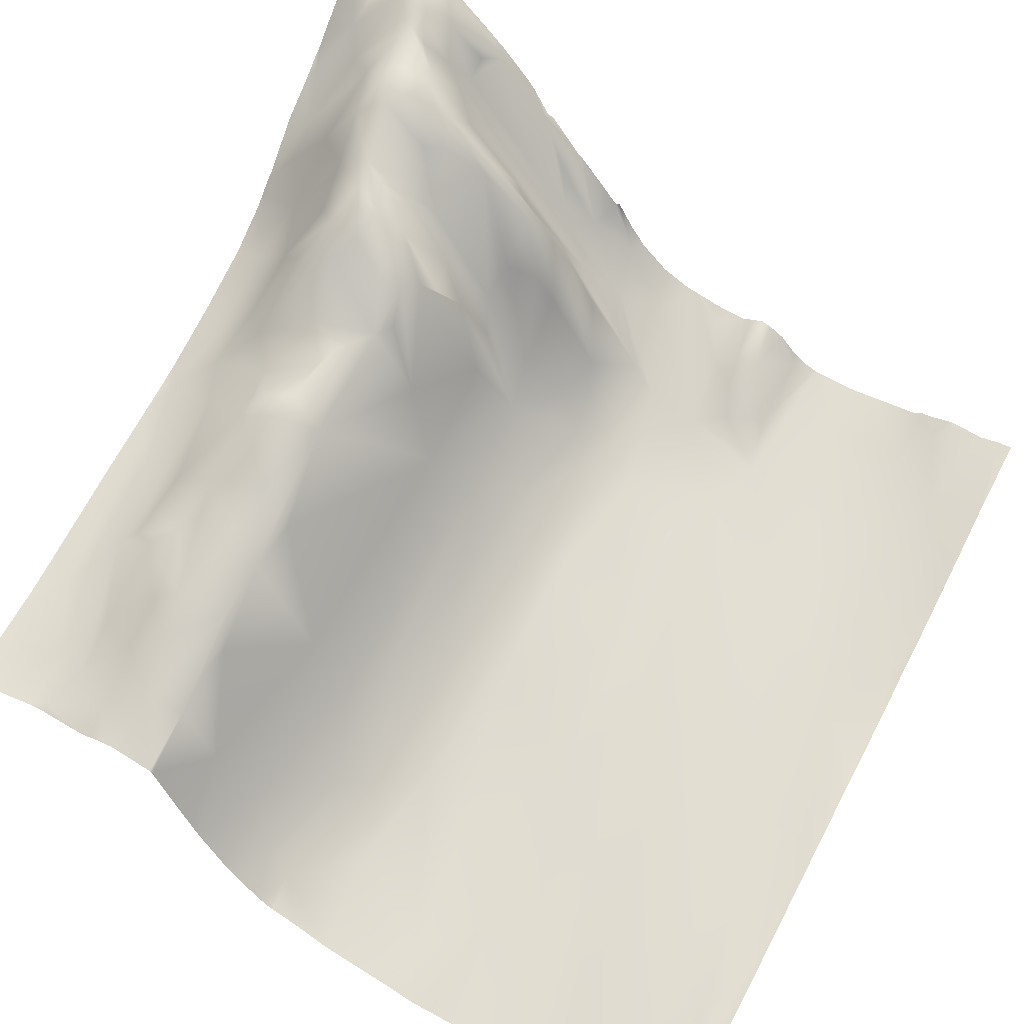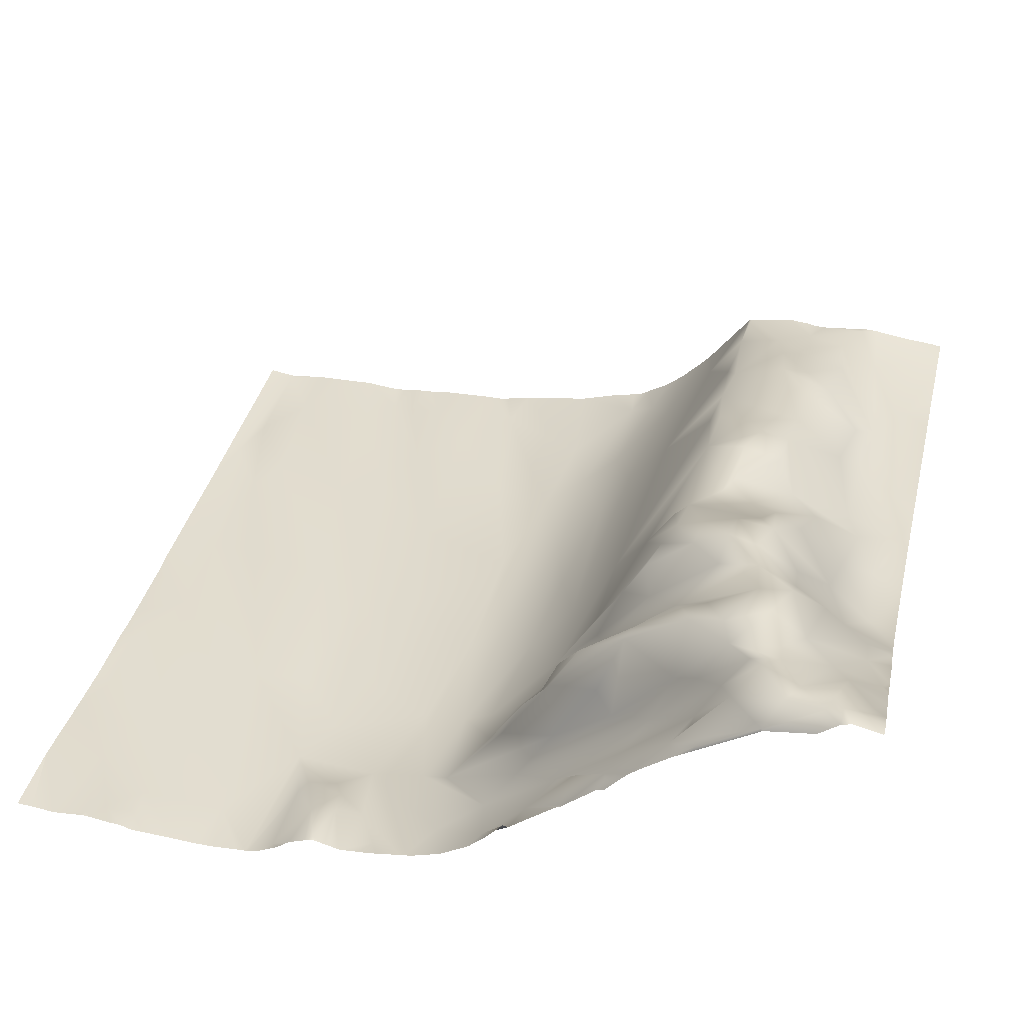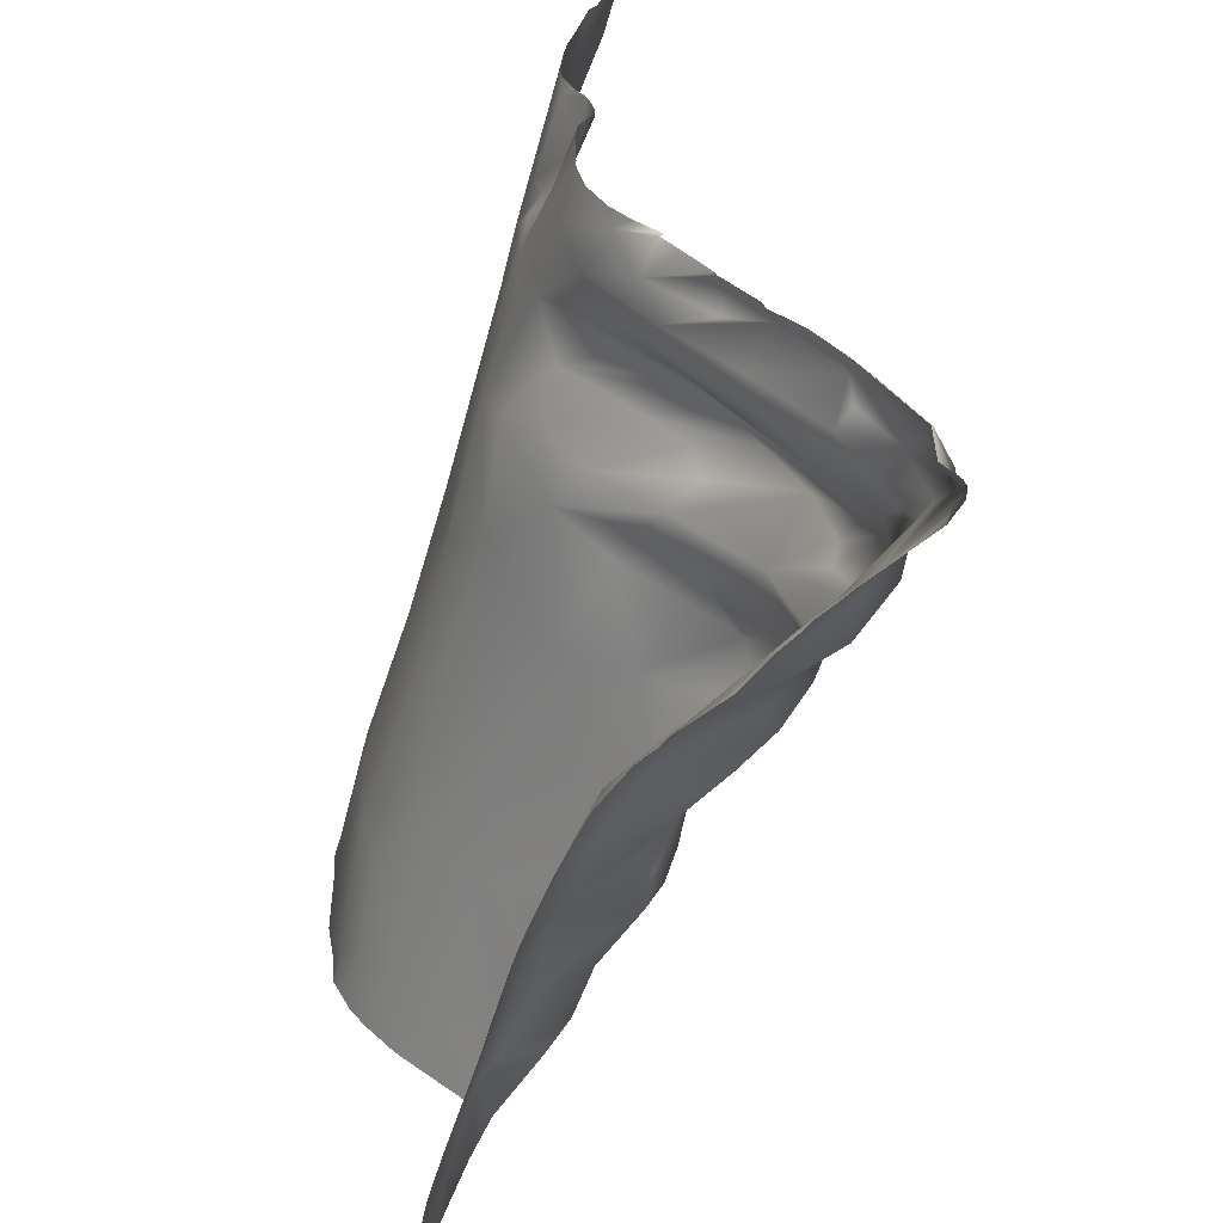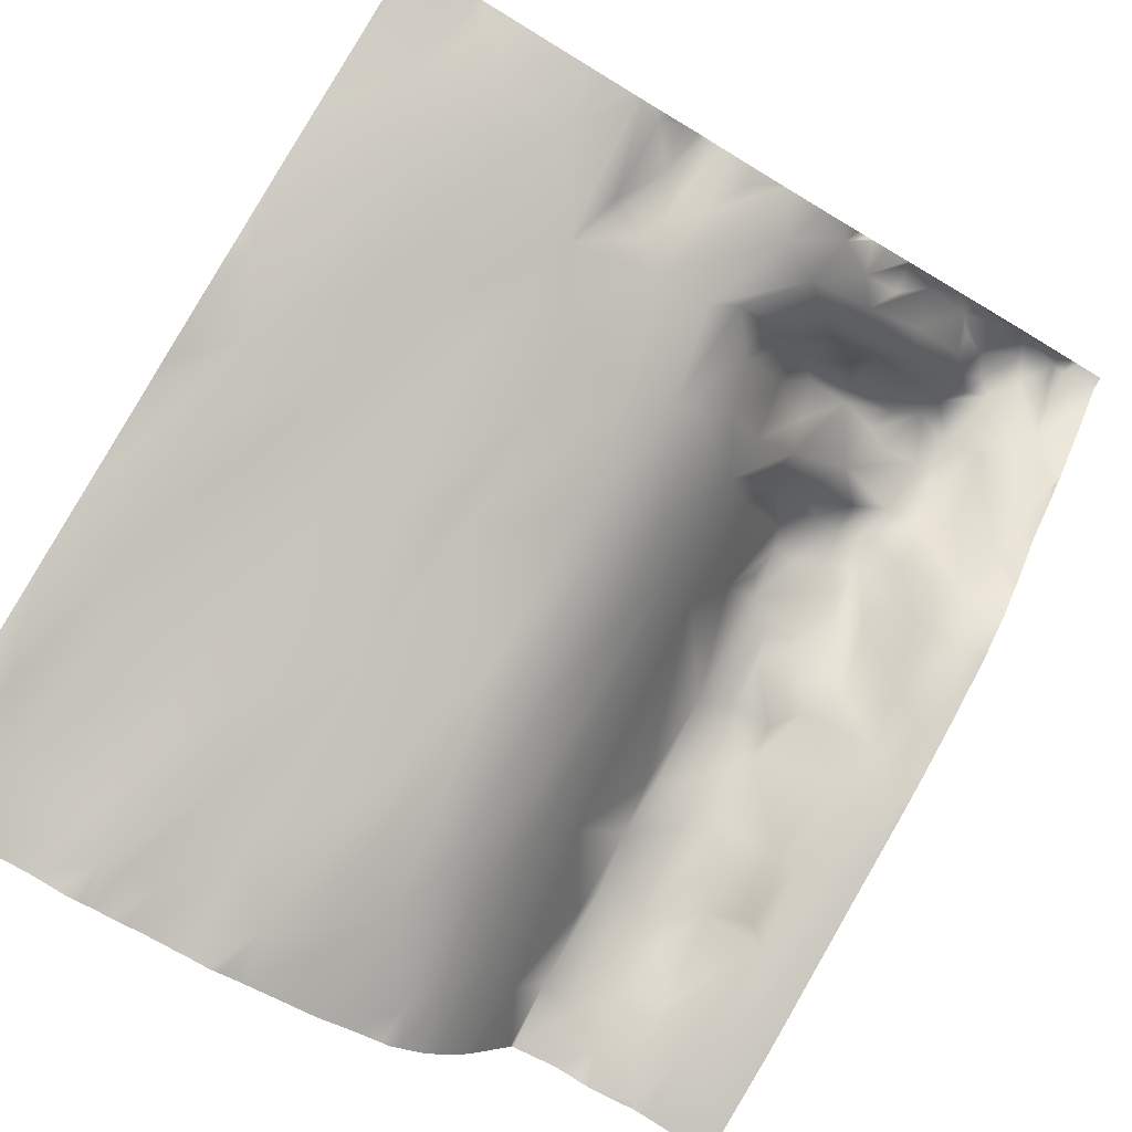
<metadata>
{"format":"obj","ext":"obj","renderer":"f3d","projection":"perspective","resolution":1024,"background":"white","views":[{"elev":50.8,"azim":-151.1,"up":"+Y"},{"elev":51.2,"azim":13.2,"up":"+Y"},{"elev":34.9,"azim":103.3,"up":"+Z"},{"elev":-78.6,"azim":-31.3,"up":"+Y"}]}
</metadata>
<code>
o lod_0_640_Cube
v -1483 1.281 474.8
v -1485 -0.9819 470.1
v -1525 -5.506 467.8
v -1525 -9.415 457.4
v -1519 -6.838 465.6
v -1523 -11.3 452.7
v -1517 -2.91 475.9
v -1523 -13.86 443.7
v -1515 -3.932 474
v -1512 -5.401 470.4
v -1516 -8.689 460.5
v -1502 -5.486 470.4
v -1519 -15.7 435.6
v -1510 -11.08 449.9
v -1520 -19.35 423.3
v -1524 -25.76 401.4
v -1522 -31.26 381.9
v -1522 -26.77 395.8
v -1517 -28.45 389.1
v -1519 -22.97 409.1
v -1516 -24.2 404
v -1514 -18.46 423.6
v -1508 -27.79 388.9
v -1507 -21.93 408
v -1503 -15.92 427.6
v -1506 -11.08 447.4
v -1499 -10.62 447.1
v -1497 -15.97 427.5
v -1496 -7.392 460.3
v -1493 -8.326 454.6
v -1501 -22.79 404.9
v -1490 -9.769 447
v -1505 -29.08 385.6
v -1492 -13.64 432.3
v -1492 -19 414.6
v -1490 -13.97 430.4
v -1483 -7.652 450.9
v -1498 -24.32 398
v -1481 -15.57 420.5
v -1502 -28.24 386.2
v -1481 -10.45 437.4
v -1498 -27.9 386.3
v -1493 -25.28 392.8
v -1485 -22.01 403.1
v -1488 -26.59 386.4
v -1478 -20.1 405.4
v -1477 -9.854 434.9
v -1477 -22.48 393.4
v -1478 -6.159 451.4
v -1473 -12.65 418.6
v -1480 -3.117 462.1
v -1472 -4.827 439.6
v -1474 -19.17 401.2
v -1471 -7.609 427.5
v -1469 -11.11 412.3
v -1468 -0.6059 436.4
v -1474 -3.257 451.9
v -1467 -10.3 406.6
v -1468 3.052 446.9
v -1470 -17.05 398.4
v -1470 -21.18 385.3
v -1464 -13.5 391.3
v -1467 -18.31 386.8
v -1464 4.803 432.7
v -1462 -3.564 406.3
v -1459 -6.898 388.5
v -1456 -0.07295 388.4
v -1447 -0.9179 384.5
v -1451 0.3751 387.4
v -1456 2.082 392.9
v -1456 2.679 396.7
v -1455 5.561 399.4
v -1456 8.198 405.8
v -1449 5.266 394.2
v -1456 9.742 411.6
v -1446 3.003 391.6
v -1449 7.32 398.7
v -1446 5.86 397.4
v -1442 0.7161 386.9
v -1442 2.929 392.9
v -1442 8.476 402.3
v -1436 3.67 403.7
v -1440 -1.03 382.1
v -1438 -0.348 388.8
v -1476 2.126 472
v -1470 8.288 474.9
v -1466 11.96 472.9
v -1461 19.71 476.4
v -1460 20.28 472.9
v -1457 25.44 475.2
v -1448 35.41 476.3
v -1450 32.75 474.8
v -1441 40.78 476.4
v -1463 14.21 470
v -1456 22.85 470.6
v -1471 5.379 469.6
v -1453 25.58 467.6
v -1468 9.145 467.1
v -1477 -0.2489 463.6
v -1486 -4.65 462.3
v -1489 -1.607 467.7
v -1490 -4.478 464.6
v -1493 -3.893 465.6
v -1488 0.1611 470.8
v -1491 0.2631 471.6
v -1494 -4.962 466.4
v -1489 2.254 476.1
v -1494 -2.315 475.4
v -1433 1.16 397.1
v -1432 6.84 416.3
v -1431 9.011 424.2
v -1437 6.516 412.4
v -1438 5.206 405
v -1445 10.38 404.8
v -1440 8.448 412.7
v -1446 12.56 411.4
v -1437 10.54 423.3
v -1446 17.17 418.8
v -1452 12.92 413.6
v -1455 11.33 412
v -1449 18.26 419.5
v -1455 16.67 421.7
v -1446 17.83 422.8
v -1451 19.17 422.8
v -1444 16.59 426.6
v -1451 19.74 428.3
v -1452 20.52 431.2
v -1448 21.43 432.9
v -1436 12.66 428
v -1441 18.17 430.6
v -1455 21.32 434.7
v -1445 25.35 436.9
v -1460 13.41 435.1
v -1447 26.56 439.1
v -1442 24.81 438.1
v -1445 29.14 442.2
v -1437 16.06 435.1
v -1438 20.21 441.7
v -1433 12.72 433.1
v -1433 16.43 442.9
v -1435 21.97 448
v -1441 26.63 445.6
v -1446 31.67 446.9
v -1432 28.18 456.8
v -1430 32.08 462.5
v -1433 25.4 452.7
v -1436 35.09 463.3
v -1438 30.87 453
v -1439 36 461.2
v -1441 30.49 450.6
v -1441 35.37 454.9
v -1445 32.61 450.3
v -1443 38.9 460.6
v -1445 36.72 456.6
v -1441 39.66 465.5
v -1447 37.27 461.8
v -1446 36.85 464.2
v -1441 40.73 467.7
v -1450 32.23 456.2
v -1438 41.4 471
v -1454 25.76 452.5
v -1452 32.27 457.5
v -1451 34.46 460.4
v -1457 29.01 458.7
v -1450 29.59 448.8
v -1452 29.85 464.8
v -1449 30.49 445.2
v -1457 21.54 448.8
v -1449 28.84 441.5
v -1453 25.39 440.1
v -1453 28.39 445.6
v -1456 24.53 440.4
v -1457 21.55 436.7
v -1457 23.6 442.8
v -1458 21.33 444.6
v -1464 9.835 444.8
v -1460 18.4 446.5
v -1463 12.41 448.8
v -1461 15.53 451.8
v -1467 6.749 451.7
v -1462 18.29 455.3
v -1471 1.135 453.4
v -1466 16.67 456.7
v -1473 2.469 458.9
v -1467 12.2 458
v -1463 23.63 459.2
v -1465 19.27 461.4
v -1458 28.96 460.5
v -1468 14.76 461.6
v -1471 9.707 462.5
v -1464 15.23 465.2
v -1460 22.58 463.2
v -1458 21.99 465.7
v -1449 33.25 466.7
v -1444 38.41 466.7
v -1446 35.24 468.5
v -1443 41.04 469
v -1449 31.94 470.4
v -1445 38.34 471.6
v -1449 33.48 472.9
v -1440 42.89 473.9
v -1436 43.73 474.8
v -1434 44.5 474.8
v -1434 37.67 466.5
v -1431 40.2 471.2
v -1516 -2.76 476.6
v -1517 -2.72 476.6
v -1517 -2.758 476.6
v -1434 44.19 476.6
v -1436 41.93 476.6
v -1441 40.67 476.6
v -1441 40.52 476.6
v -1441 40.39 476.6
v -1430 43.6 475.1
v -1430 43.94 476.6
v -1433 44.66 476.6
v -1430 36.92 468.1
v -1430 41.3 472.7
v -1430 35.61 466.6
v -1430 32.91 463.4
v -1430 31.15 461.3
v -1430 33.82 464.7
v -1430 27.86 456.7
v -1430 22.72 451.6
v -1430 21.9 450.4
v -1430 19.59 447.9
v -1430 16.28 442.8
v -1430 20.86 449.4
v -1447 35.21 476.6
v -1448 34.75 476.6
v -1453 29.8 476.6
v -1450 33.04 476.6
v -1454 28.33 476.6
v -1456 24.62 476.6
v -1457 24.25 476.6
v -1461 19.97 476.6
v -1461 19.6 476.6
v -1461 19.38 476.6
v -1465 15.8 476.6
v -1467 13.43 476.6
v -1482 2.217 476.6
v -1480 2.735 476.6
v -1482 2.039 476.6
v -1484 1.769 476.6
v -1471 7.794 476.6
v -1469 10.37 476.6
v -1474 5 476.6
v -1486 1.423 476.6
v -1487 1.765 476.6
v -1489 2.318 476.6
v -1490 1.912 476.6
v -1467 13.64 476.6
v -1478 3.37 476.6
v -1479 3.062 476.6
v -1479 2.984 476.6
v -1492 0.7917 476.6
v -1499 -3.279 476.6
v -1501 -3.732 476.6
v -1504 -3.833 476.6
v -1506 -3.753 476.6
v -1511 -3.711 476.6
v -1512 -3.186 476.6
v -1521 -3.389 476.6
v -1523 -3.094 476.6
v -1525 -3.044 476.6
v -1525 -5.492 467.8
v -1493 -0.8305 476.6
v -1496 -2.469 476.6
v -1497 -3.121 476.6
v -1497 -3.007 476.6
v -1514 -3.091 476.6
v -1525 -5.497 467.8
v -1525 -5.505 467.8
v -1525 -9.411 457.5
v -1525 -9.418 457.4
v -1525 -11.65 451.2
v -1525 -13.76 443.7
v -1525 -15.42 438.9
v -1525 -17.92 430.1
v -1525 -14.66 441.5
v -1430 12.86 435
v -1430 11.62 431.8
v -1430 9.903 427.1
v -1430 8.963 424.2
v -1430 7.305 418.2
v -1430 5.829 412.7
v -1430 1.985 399.7
v -1430 0.3623 393.8
v -1430 -1.023 387
v -1430 -1.566 384.4
v -1438 -1.384 381.2
v -1434 -1.884 381.2
v -1430 -1.868 382.7
v -1431 -2.052 381.2
v -1430 -2.251 381.2
v -1440 -1.33 381.2
v -1450 -1.964 381.2
v -1448 -2.045 381.2
v -1447 -2.086 381.2
v -1447 -2.337 381.2
v -1441 -1.537 381.2
v -1445 -2.322 381.2
v -1440 -1.377 381.2
v -1455 -3.274 381.2
v -1456 -3.518 381.2
v -1460 -11.56 381.2
v -1455 -3.238 381.2
v -1474 -23.47 381.2
v -1478 -25.21 381.2
v -1461 -13 381.2
v -1464 -16.82 381.2
v -1466 -19.13 381.2
v -1468 -21.13 381.2
v -1470 -22.06 381.2
v -1471 -22.41 381.2
v -1486 -27.23 381.2
v -1487 -27.44 381.2
v -1492 -28.5 381.2
v -1498 -29.02 381.2
v -1490 -28.38 381.2
v -1500 -29.37 381.2
v -1489 -28.09 381.2
v -1501 -29.63 381.2
v -1503 -29.81 381.2
v -1505 -30.17 381.2
v -1525 -22.27 413.7
v -1525 -21.86 415.1
v -1525 -18.6 426.8
v -1525 -23.78 408.5
v -1525 -25.67 401.3
v -1525 -28.45 391
v -1525 -30.62 383
v -1506 -30.35 381.2
v -1510 -30.07 381.2
v -1507 -30.27 381.2
v -1514 -30.33 381.2
v -1517 -30.61 381.2
v -1521 -31.34 381.2
v -1522 -31.42 381.2
v -1525 -31.04 381.2
f 1 241 242
f 248 1 2
f 1 255 2
f 266 264 3
f 274 3 4
f 3 263 5
f 4 3 5
f 6 275 4
f 8 276 6
f 206 9 7
f 5 7 9
f 9 262 10
f 5 9 10
f 4 5 11
f 5 10 11
f 6 4 11
f 8 6 11
f 10 260 12
f 11 10 12
f 8 11 13
f 13 11 14
f 14 11 12
f 13 14 15
f 15 327 13
f 17 16 18
f 17 337 338
f 17 18 19
f 16 20 18
f 15 20 16
f 18 20 21
f 18 21 19
f 15 22 20
f 21 20 22
f 21 24 19
f 19 24 23
f 21 22 25
f 21 25 24
f 15 26 22
f 15 14 26
f 22 27 25
f 22 26 27
f 14 12 26
f 25 27 28
f 24 25 28
f 27 26 29
f 26 12 29
f 27 30 28
f 27 29 30
f 24 28 31
f 23 24 31
f 28 30 32
f 23 31 33
f 28 32 34
f 28 34 35
f 31 28 35
f 34 32 36
f 35 34 36
f 30 37 32
f 36 32 37
f 38 31 35
f 33 31 38
f 35 36 39
f 40 33 38
f 36 41 39
f 36 37 41
f 40 38 42
f 40 323 324
f 42 38 43
f 43 38 35
f 42 319 321
f 43 35 44
f 35 39 44
f 45 43 44
f 43 318 319
f 44 39 46
f 44 46 45
f 39 47 46
f 39 41 47
f 45 46 48
f 41 49 47
f 41 37 49
f 46 47 50
f 37 51 49
f 50 47 52
f 47 49 52
f 46 50 53
f 48 46 53
f 50 52 54
f 53 50 55
f 50 54 55
f 52 56 54
f 54 56 55
f 49 57 52
f 55 56 58
f 52 57 59
f 56 52 59
f 53 55 60
f 60 55 58
f 53 60 61
f 48 53 61
f 60 58 62
f 61 60 63
f 63 60 62
f 58 56 64
f 56 59 64
f 62 58 65
f 58 64 65
f 63 311 312
f 63 313 61
f 62 65 66
f 66 310 62
f 67 305 66
f 67 307 304
f 67 66 70
f 66 71 70
f 66 65 71
f 70 72 67
f 71 72 70
f 67 72 69
f 65 73 71
f 71 73 72
f 72 74 69
f 65 75 73
f 65 64 75
f 69 74 76
f 69 76 68
f 72 77 74
f 72 73 77
f 74 78 76
f 74 77 78
f 68 76 79
f 78 80 76
f 79 76 80
f 78 81 80
f 78 77 81
f 79 80 82
f 81 82 80
f 68 79 83
f 83 302 68
f 79 82 84
f 79 84 83
f 85 253 247
f 86 245 246
f 247 86 85
f 86 246 252
f 86 252 240
f 240 87 86
f 88 238 237
f 88 237 236
f 89 87 88
f 236 90 88
f 90 235 234
f 89 88 90
f 90 234 233
f 91 230 229
f 92 232 91
f 233 92 90
f 229 93 91
f 92 91 93
f 93 213 212
f 94 89 90
f 94 87 89
f 95 90 92
f 94 90 95
f 96 87 94
f 96 86 87
f 96 85 86
f 94 95 97
f 51 85 96
f 98 96 94
f 98 94 97
f 51 96 99
f 99 96 98
f 100 85 51
f 254 85 100
f 37 100 51
f 30 100 37
f 49 51 99
f 2 254 100
f 30 29 100
f 101 2 100
f 29 102 100
f 100 102 101
f 29 103 102
f 103 101 102
f 101 104 2
f 104 248 2
f 103 105 101
f 105 104 101
f 29 106 103
f 103 106 105
f 107 249 104
f 105 107 104
f 106 108 105
f 108 256 105
f 269 106 29
f 12 269 29
f 12 259 258
f 84 289 290
f 84 82 109
f 109 288 289
f 109 287 288
f 109 286 287
f 82 110 109
f 111 285 110
f 82 112 110
f 112 111 110
f 113 112 82
f 81 113 82
f 81 114 113
f 77 114 81
f 115 112 113
f 113 114 115
f 77 116 114
f 114 116 115
f 73 116 77
f 115 117 112
f 117 111 112
f 116 118 115
f 118 117 115
f 73 119 116
f 116 119 118
f 73 120 119
f 73 75 120
f 119 121 118
f 75 122 120
f 120 122 119
f 119 122 121
f 75 64 122
f 121 123 118
f 122 124 121
f 121 124 123
f 123 125 118
f 118 125 117
f 124 126 123
f 123 126 125
f 124 127 126
f 122 127 124
f 126 128 125
f 126 127 128
f 117 125 129
f 117 129 111
f 125 128 130
f 125 130 129
f 127 131 128
f 122 131 127
f 128 132 130
f 122 133 131
f 64 133 122
f 128 134 132
f 131 134 128
f 132 135 130
f 134 136 132
f 132 136 135
f 130 135 137
f 129 130 137
f 135 136 138
f 135 138 137
f 129 137 139
f 129 139 111
f 137 138 140
f 137 140 139
f 139 283 111
f 139 281 282
f 111 283 284
f 138 141 140
f 140 226 227
f 141 226 140
f 138 142 141
f 136 142 138
f 136 143 142
f 145 220 221
f 144 221 223
f 145 222 220
f 146 224 225
f 146 228 141
f 144 147 145
f 141 148 146
f 146 149 144
f 148 149 146
f 149 147 144
f 150 148 141
f 142 150 141
f 143 150 142
f 150 151 148
f 151 149 148
f 152 150 143
f 152 151 150
f 151 153 149
f 152 154 151
f 154 153 151
f 153 155 149
f 149 155 147
f 156 153 154
f 157 155 153
f 156 157 153
f 155 158 147
f 157 158 155
f 159 156 154
f 158 160 147
f 161 159 154
f 161 154 152
f 159 162 156
f 161 162 159
f 162 163 156
f 163 157 156
f 161 164 162
f 164 163 162
f 165 161 152
f 163 166 157
f 167 165 152
f 167 152 143
f 168 161 165
f 169 167 143
f 169 143 136
f 134 169 136
f 134 170 169
f 170 167 169
f 131 170 134
f 167 171 165
f 170 171 167
f 171 168 165
f 172 170 131
f 172 171 170
f 173 172 131
f 133 173 131
f 133 172 173
f 174 171 172
f 133 174 172
f 174 175 171
f 175 168 171
f 133 176 174
f 64 176 133
f 174 177 175
f 174 176 177
f 177 168 175
f 64 59 176
f 176 59 177
f 177 178 168
f 59 178 177
f 178 179 168
f 59 179 178
f 168 179 161
f 179 164 161
f 59 180 179
f 181 164 179
f 180 181 179
f 59 182 180
f 57 182 59
f 180 183 181
f 57 184 182
f 49 184 57
f 182 185 180
f 180 185 183
f 182 184 185
f 49 99 184
f 183 186 181
f 185 186 183
f 181 186 164
f 185 187 186
f 184 187 185
f 186 188 164
f 186 187 188
f 164 188 163
f 188 166 163
f 184 189 187
f 184 190 189
f 189 190 187
f 184 99 190
f 190 99 191
f 190 191 187
f 99 98 191
f 187 191 192
f 187 192 188
f 191 98 193
f 192 191 193
f 192 193 188
f 188 193 166
f 193 98 97
f 193 97 166
f 166 97 194
f 157 166 194
f 157 194 195
f 157 195 158
f 194 97 196
f 194 196 195
f 195 197 158
f 195 196 197
f 158 197 160
f 97 198 196
f 97 95 198
f 95 92 198
f 196 199 197
f 198 199 196
f 198 92 200
f 198 200 199
f 200 92 199
f 92 93 199
f 199 201 197
f 199 93 201
f 160 197 201
f 201 93 202
f 160 201 202
f 202 211 210
f 93 212 211
f 209 203 202
f 216 214 203
f 160 202 204
f 204 202 203
f 147 160 204
f 147 204 145
f 204 222 145
f 203 218 205
f 204 203 205
f 204 217 219
f 330 329 16
f 338 339 17
f 208 207 7
f 310 311 62
f 251 250 107
f 299 298 68
f 280 277 8
f 314 315 61
f 291 84 292
f 270 108 106
f 297 307 69
f 296 303 83
f 272 266 3
f 333 335 33
f 324 33 40
f 309 316 48
f 218 217 205
f 258 257 12
f 278 280 8
f 313 314 61
f 268 267 108
f 300 299 68
f 322 320 45
f 293 295 294
f 275 274 4
f 223 224 144
f 227 281 140
f 327 328 13
f 309 61 308
f 285 286 110
f 291 296 83
f 336 19 23
f 331 17 332
f 273 272 3
f 316 45 48
f 244 243 1
f 243 241 1
f 303 301 83
f 262 261 10
f 328 279 13
f 331 330 16
f 317 322 45
f 302 300 68
f 325 333 33
f 305 306 66
f 278 13 279
f 210 209 202
f 260 259 12
f 321 323 42
f 340 17 339
f 315 308 61
f 329 15 16
f 320 318 45
f 207 206 7
f 251 105 256
f 263 7 5
f 238 87 239
f 232 230 91
f 297 68 298
f 292 84 290
f 334 336 23
f 334 33 335
f 248 244 1
f 1 242 255
f 266 265 264
f 274 273 3
f 3 264 263
f 6 276 275
f 8 277 276
f 206 271 9
f 9 271 262
f 10 261 260
f 15 326 327
f 17 19 337
f 40 42 323
f 42 43 319
f 43 45 318
f 63 62 311
f 63 312 313
f 66 306 310
f 67 304 305
f 67 69 307
f 83 301 302
f 247 245 86
f 240 239 87
f 236 235 90
f 92 231 232
f 233 231 92
f 229 213 93
f 254 253 85
f 2 255 254
f 104 249 248
f 107 250 249
f 108 267 256
f 269 270 106
f 12 257 269
f 84 109 289
f 109 110 286
f 111 284 285
f 139 282 283
f 139 140 281
f 141 228 226
f 144 145 221
f 146 144 224
f 146 225 228
f 202 93 211
f 209 216 203
f 216 215 214
f 204 219 222
f 203 214 218
f 204 205 217
f 291 83 84
f 270 268 108
f 324 325 33
f 309 48 61
f 336 337 19
f 331 16 17
f 316 317 45
f 278 8 13
f 340 332 17
f 329 326 15
f 251 107 105
f 263 208 7
f 238 88 87
f 297 69 68
f 293 294 290
f 294 292 290
f 334 23 33

</code>
